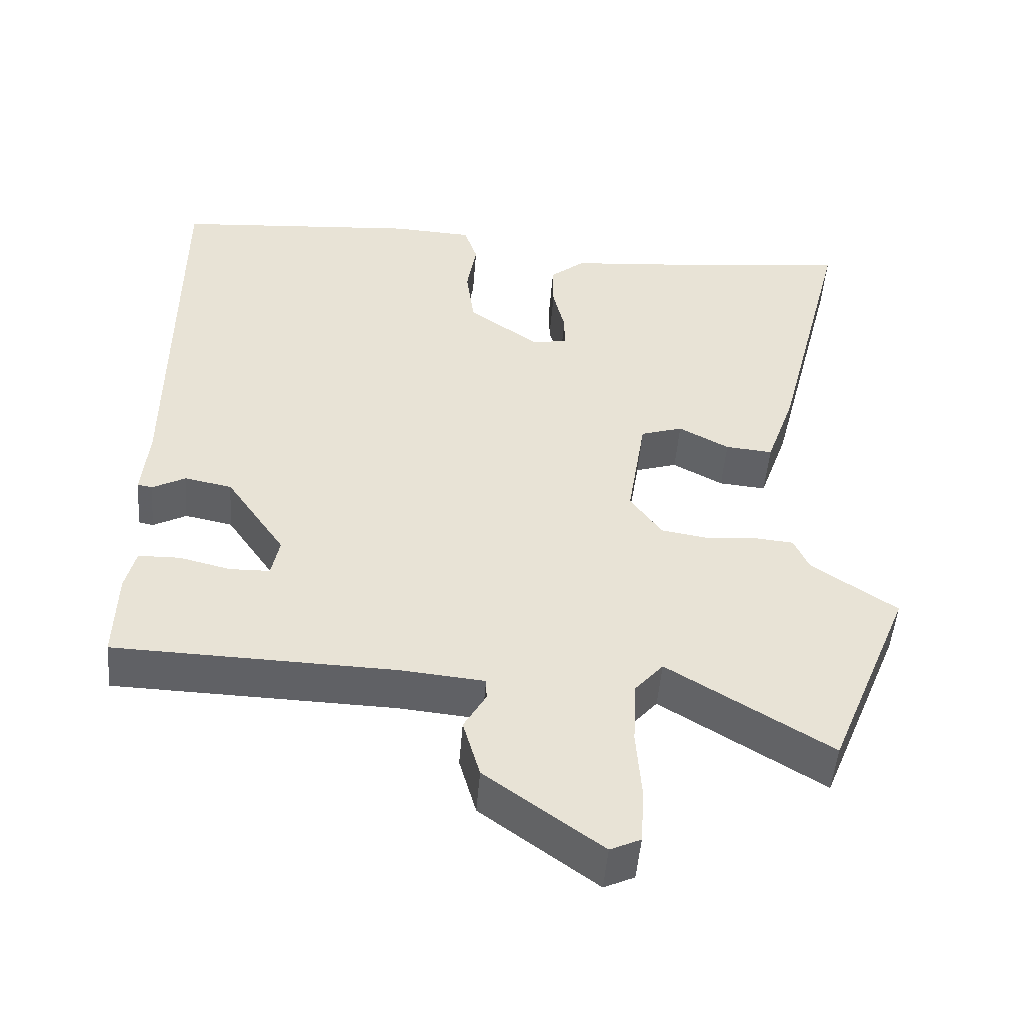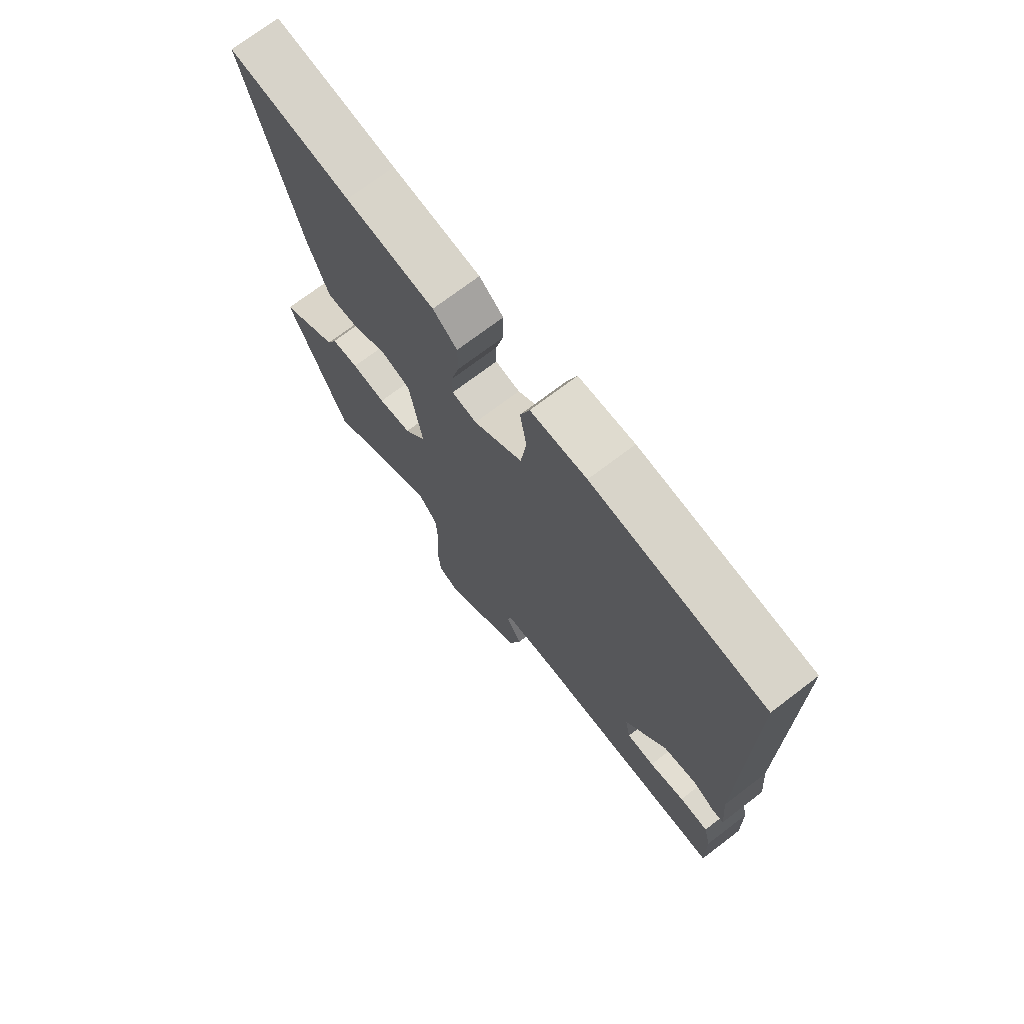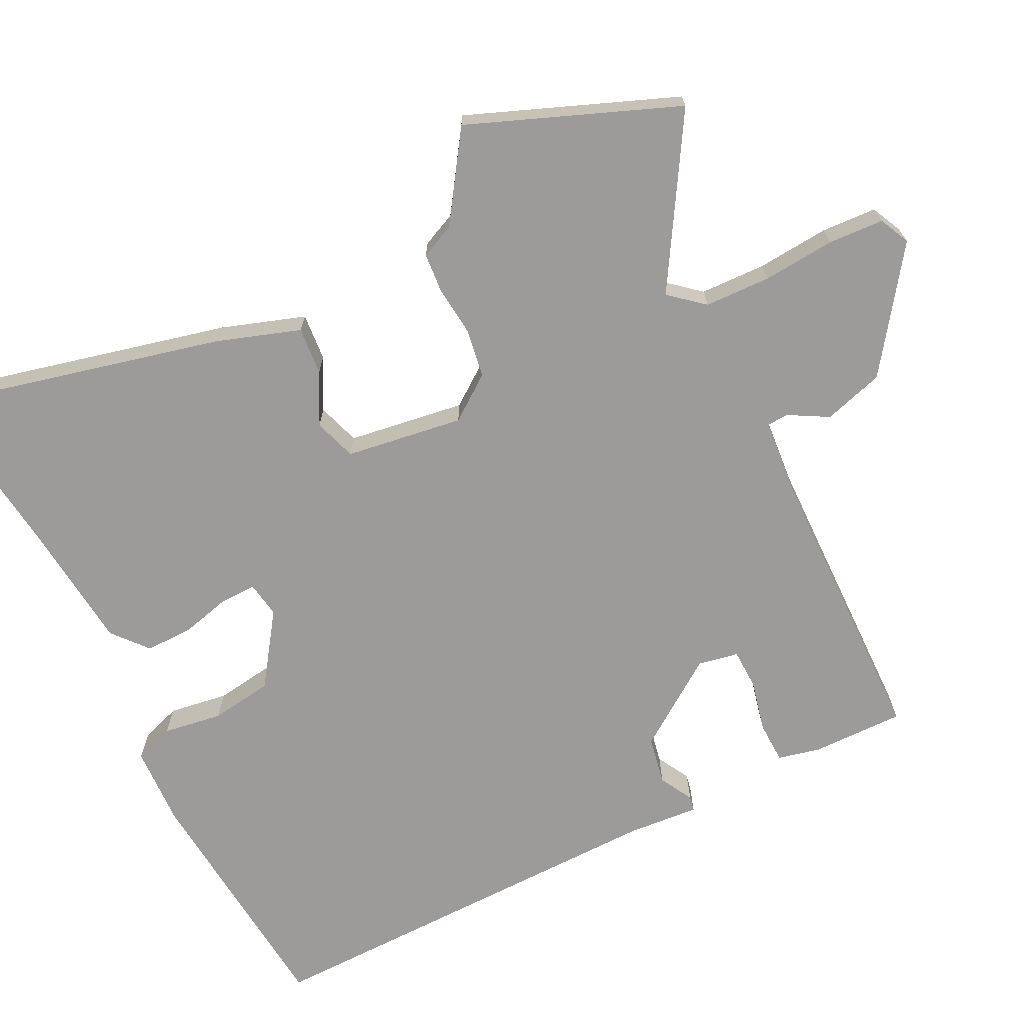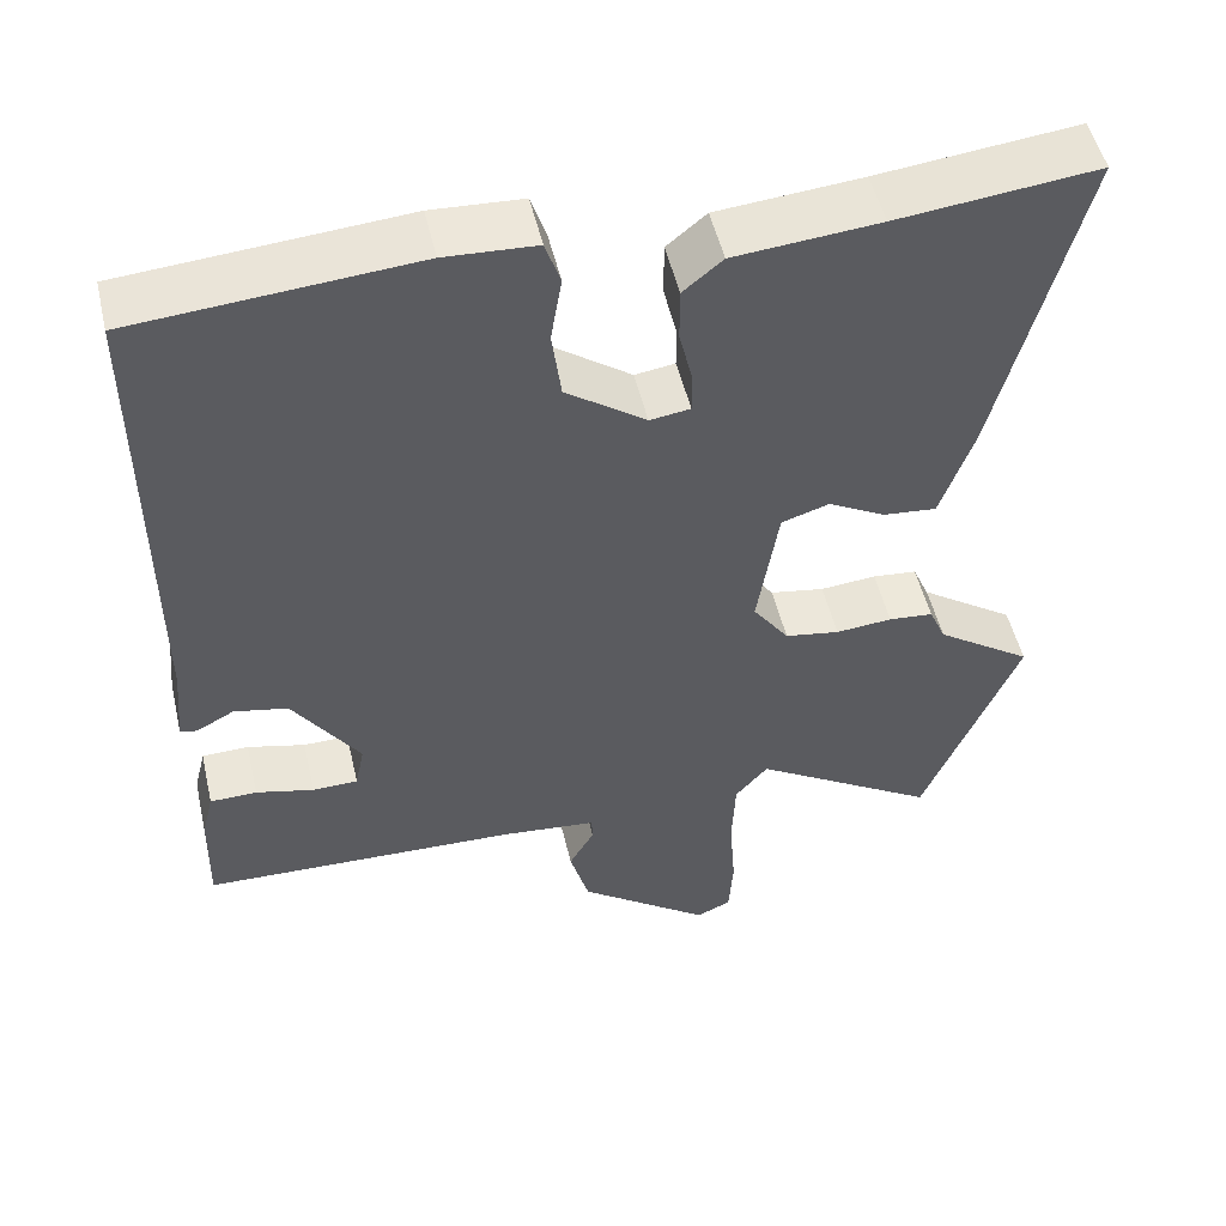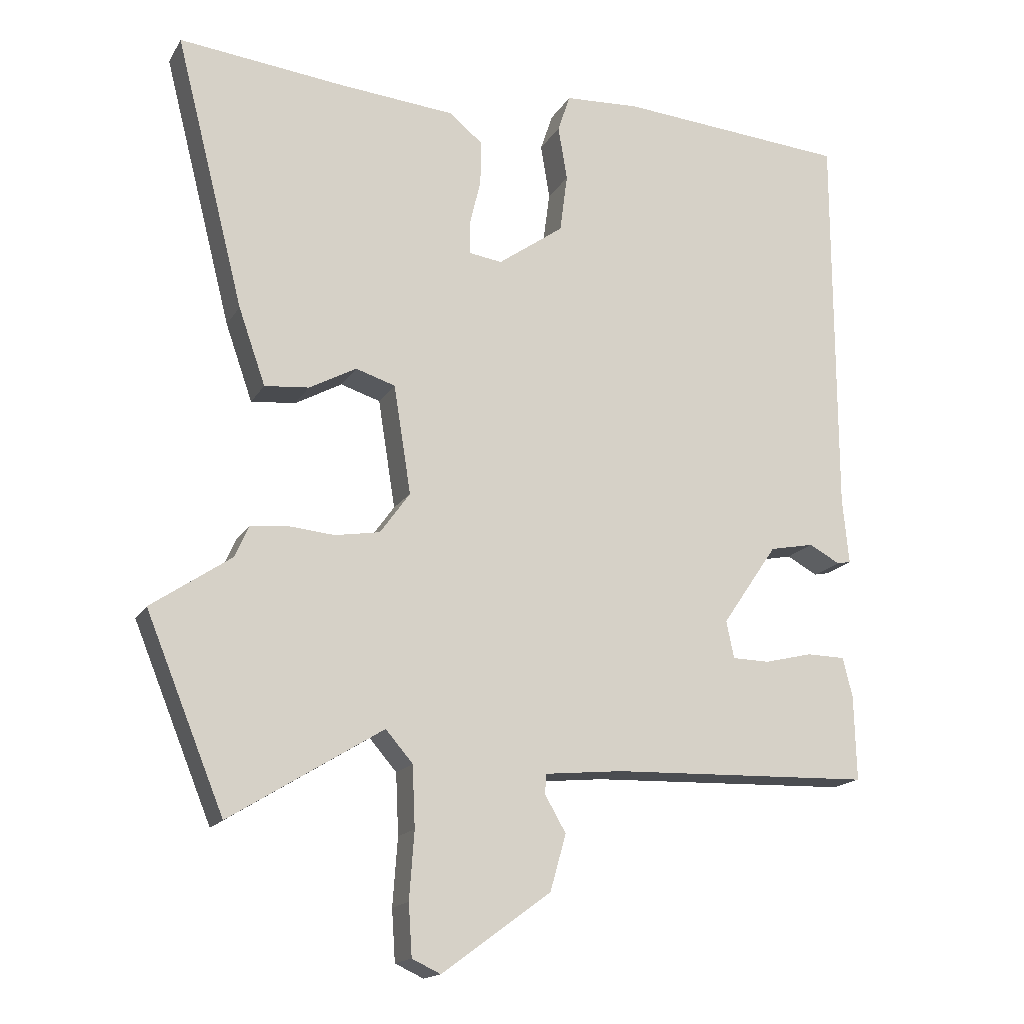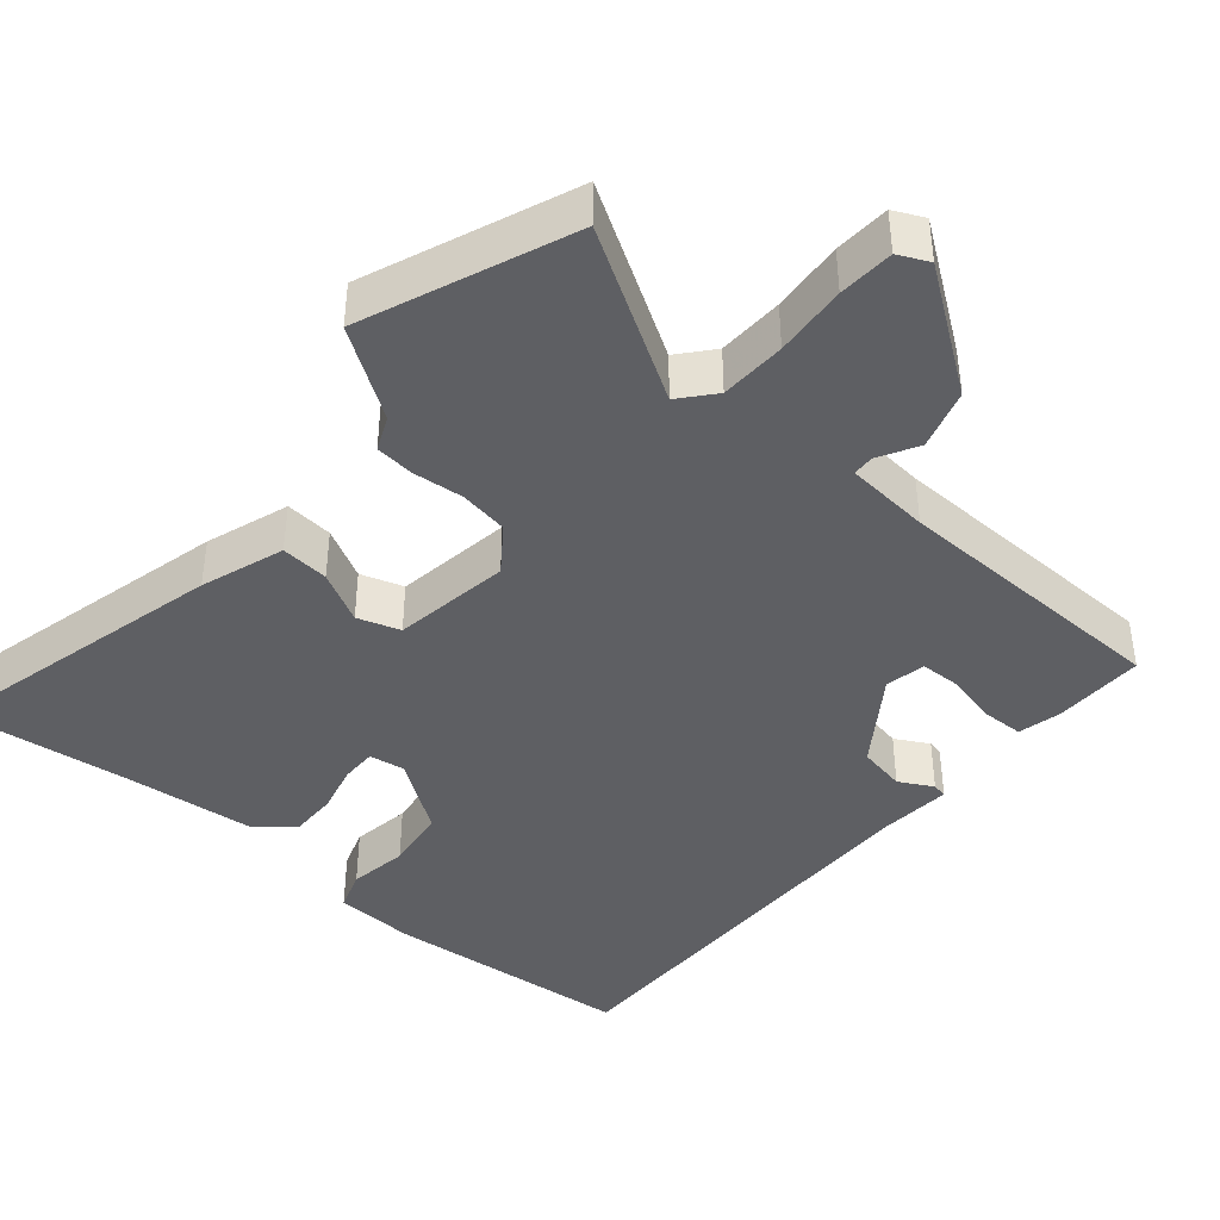
<metadata>
{"format":"obj","ext":"obj","renderer":"f3d","projection":"perspective","resolution":1024,"background":"white","views":[{"elev":-49.6,"azim":-4.5,"up":"+Z"},{"elev":72.4,"azim":-127.3,"up":"+Z"},{"elev":-69.8,"azim":117.2,"up":"+Y"},{"elev":51.3,"azim":-13.1,"up":"+Z"},{"elev":-16.6,"azim":158.7,"up":"+Z"},{"elev":-41.5,"azim":140.2,"up":"+Y"}]}
</metadata>
<code>
v -0.478 0.07 0.506
v -0.145 0.07 0.532
v -0.037 0.07 0.526
v -0.019 0.07 0.472
v -0.032 0.07 0.393
v -0.021 0.07 0.309
v 0.074 0.07 0.241
v 0.122 0.07 0.248
v 0.122 0.07 0.296
v 0.106 0.07 0.363
v 0.106 0.07 0.427
v 0.153 0.07 0.466
v 0.325 0.07 0.481
v 0.562 0.07 0.507
v 0.462 0.07 0.114
v 0.423 0.07 0.003
v 0.359 0.07 0.009
v 0.291 0.07 0.046
v 0.234 0.07 0.028
v 0.209 0.07 -0.129
v 0.252 0.07 -0.189
v 0.317 0.07 -0.2
v 0.384 0.07 -0.194
v 0.437 0.07 -0.199
v 0.457 0.07 -0.245
v 0.572 0.07 -0.324
v 0.459 0.07 -0.6
v 0.239 0.07 -0.464
v 0.2 0.07 -0.509
v 0.196 0.07 -0.597
v 0.203 0.07 -0.694
v 0.198 0.07 -0.768
v 0.157 0.07 -0.787
v 0 0.07 -0.672
v -0.023 0.07 -0.591
v 0.007 0.07 -0.539
v 0.006 0.07 -0.51
v -0.107 0.07 -0.499
v -0.485 0.07 -0.487
v -0.482 0.07 -0.364
v -0.468 0.07 -0.307
v -0.412 0.07 -0.306
v -0.343 0.07 -0.323
v -0.289 0.07 -0.322
v -0.278 0.07 -0.268
v -0.358 0.07 -0.151
v -0.422 0.07 -0.138
v -0.467 0.07 -0.162
v -0.487 0.07 -0.158
v -0.478 0.07 -0.062
v -0.478 0 0.506
v -0.145 0 0.532
v -0.037 0 0.526
v -0.019 0 0.472
v -0.032 0 0.393
v -0.021 0 0.309
v 0.074 0 0.241
v 0.122 0 0.248
v 0.122 0 0.296
v 0.106 0 0.363
v 0.106 0 0.427
v 0.153 0 0.466
v 0.325 0 0.481
v 0.562 0 0.507
v 0.462 0 0.114
v 0.423 0 0.003
v 0.359 0 0.009
v 0.291 0 0.046
v 0.234 0 0.028
v 0.209 0 -0.129
v 0.252 0 -0.189
v 0.317 0 -0.2
v 0.384 0 -0.194
v 0.437 0 -0.199
v 0.457 0 -0.245
v 0.572 0 -0.324
v 0.459 0 -0.6
v 0.239 0 -0.464
v 0.2 0 -0.509
v 0.196 0 -0.597
v 0.203 0 -0.694
v 0.198 0 -0.768
v 0.157 0 -0.787
v 0 0 -0.672
v -0.023 0 -0.591
v 0.007 0 -0.539
v 0.006 0 -0.51
v -0.107 0 -0.499
v -0.485 0 -0.487
v -0.482 0 -0.364
v -0.468 0 -0.307
v -0.412 0 -0.306
v -0.343 0 -0.323
v -0.289 0 -0.322
v -0.278 0 -0.268
v -0.358 0 -0.151
v -0.422 0 -0.138
v -0.467 0 -0.162
v -0.487 0 -0.158
v -0.478 0 -0.062
f 47 48 49 50
f 3 4 5
f 2 3 5
f 1 2 5
f 50 1 5
f 47 50 5
f 46 47 5
f 45 46 5 6
f 44 45 6 7
f 41 42 43
f 40 41 43
f 39 40 43
f 38 39 43
f 37 38 43 44
f 34 35 36
f 33 34 36
f 32 33 36
f 31 32 36
f 30 31 36
f 29 30 36 37
f 44 7 8
f 37 44 8
f 29 37 8
f 28 29 8
f 25 26 27 28
f 24 25 28
f 23 24 28
f 22 23 28
f 16 17 18
f 15 16 18
f 14 15 18
f 13 14 18
f 13 18 19
f 12 13 19
f 11 12 19
f 10 11 19
f 9 10 19
f 8 9 19 20
f 21 22 28
f 20 21 28
f 8 20 28
f 100 99 98 97
f 55 54 53
f 55 53 52
f 55 52 51
f 55 51 100
f 55 100 97
f 55 97 96
f 56 55 96 95
f 57 56 95 94
f 93 92 91
f 93 91 90
f 93 90 89
f 93 89 88
f 94 93 88 87
f 86 85 84
f 86 84 83
f 86 83 82
f 86 82 81
f 86 81 80
f 87 86 80 79
f 58 57 94
f 58 94 87
f 58 87 79
f 58 79 78
f 78 77 76 75
f 78 75 74
f 78 74 73
f 78 73 72
f 68 67 66
f 68 66 65
f 68 65 64
f 68 64 63
f 69 68 63
f 69 63 62
f 69 62 61
f 69 61 60
f 69 60 59
f 70 69 59 58
f 78 72 71
f 78 71 70
f 78 70 58
f 1 51 52 2
f 2 52 53 3
f 3 53 54 4
f 4 54 55 5
f 5 55 56 6
f 6 56 57 7
f 7 57 58 8
f 8 58 59 9
f 9 59 60 10
f 10 60 61 11
f 11 61 62 12
f 12 62 63 13
f 13 63 64 14
f 14 64 65 15
f 15 65 66 16
f 16 66 67 17
f 17 67 68 18
f 18 68 69 19
f 19 69 70 20
f 20 70 71 21
f 21 71 72 22
f 22 72 73 23
f 23 73 74 24
f 24 74 75 25
f 25 75 76 26
f 26 76 77 27
f 27 77 78 28
f 28 78 79 29
f 29 79 80 30
f 30 80 81 31
f 31 81 82 32
f 32 82 83 33
f 33 83 84 34
f 34 84 85 35
f 35 85 86 36
f 36 86 87 37
f 37 87 88 38
f 38 88 89 39
f 39 89 90 40
f 40 90 91 41
f 41 91 92 42
f 42 92 93 43
f 43 93 94 44
f 44 94 95 45
f 45 95 96 46
f 46 96 97 47
f 47 97 98 48
f 48 98 99 49
f 49 99 100 50
f 50 100 51 1

</code>
